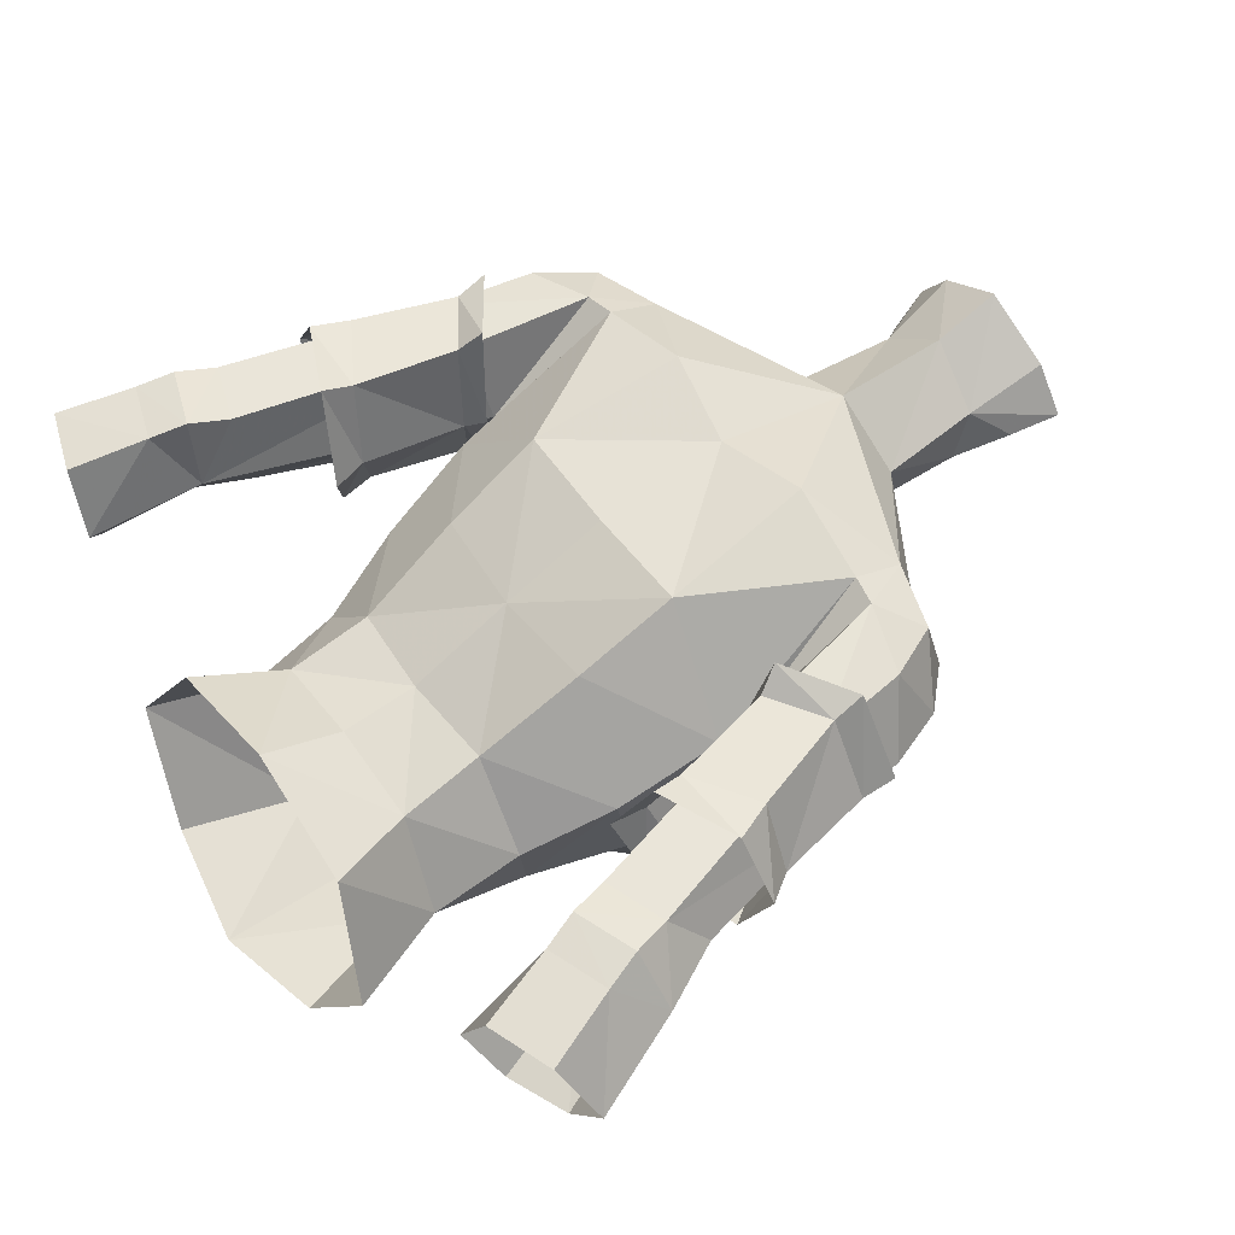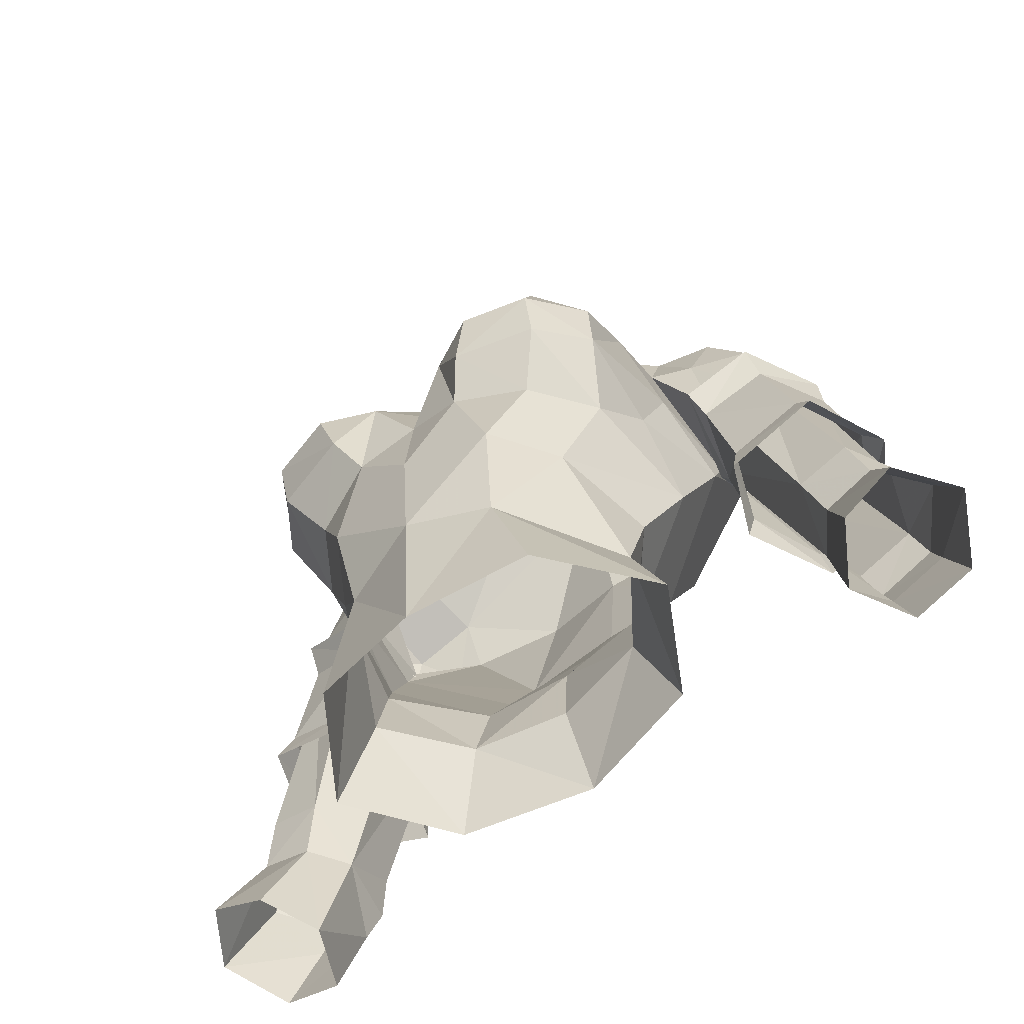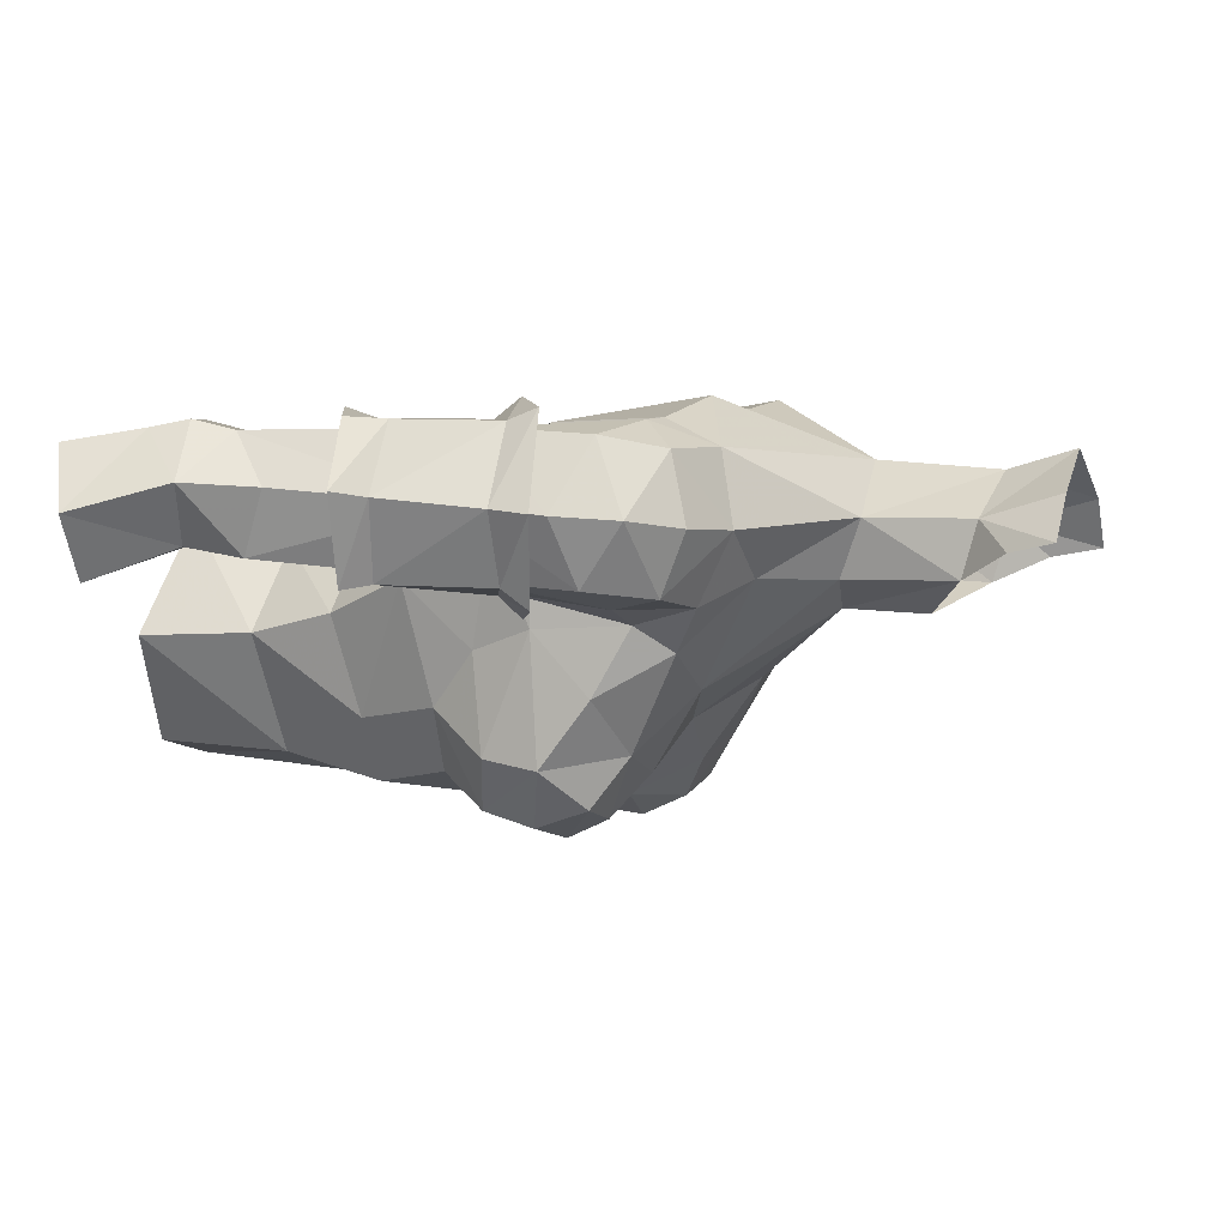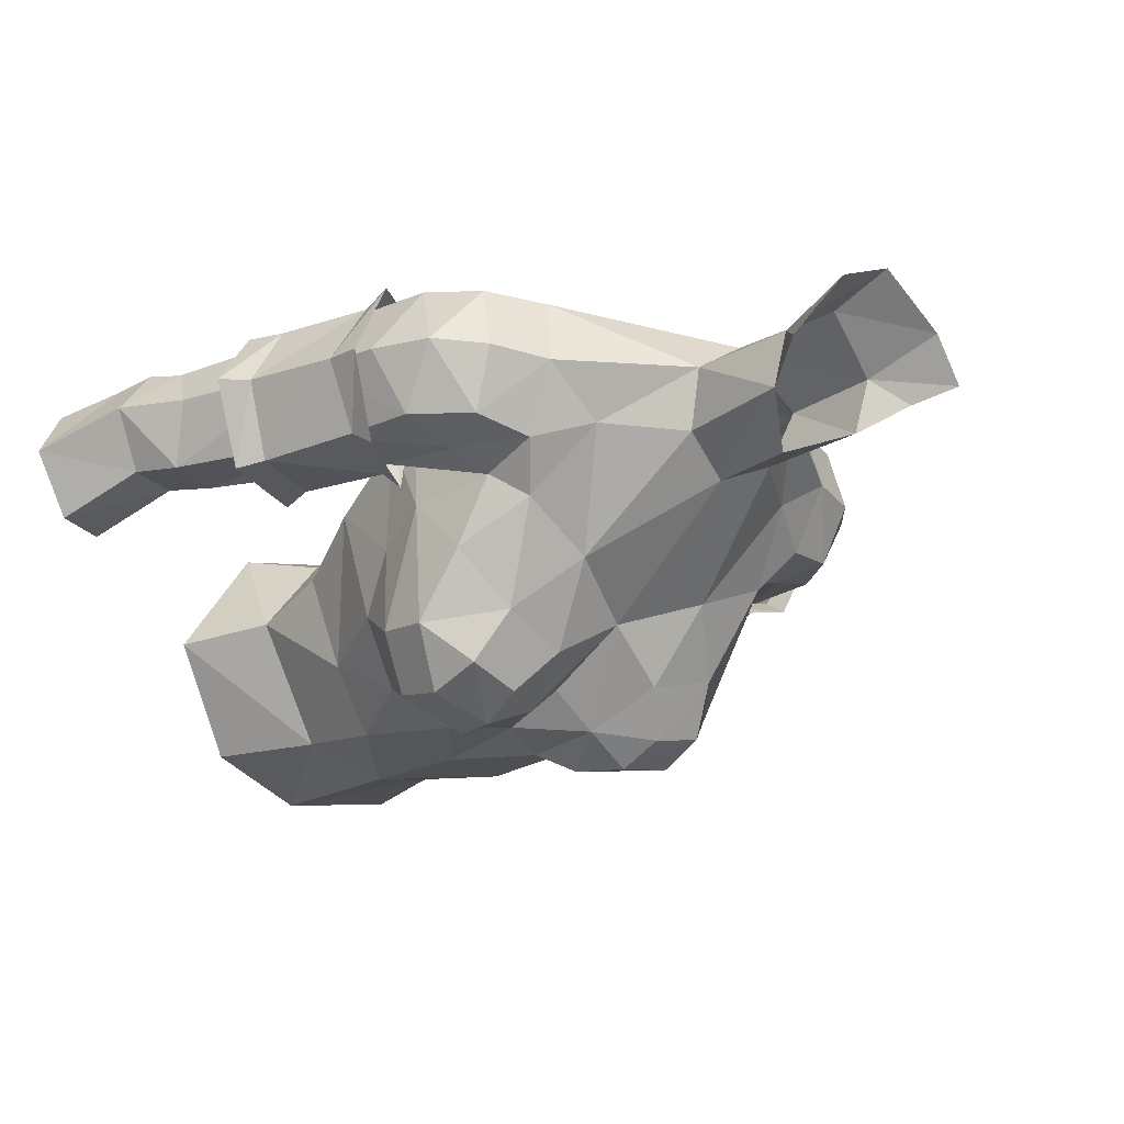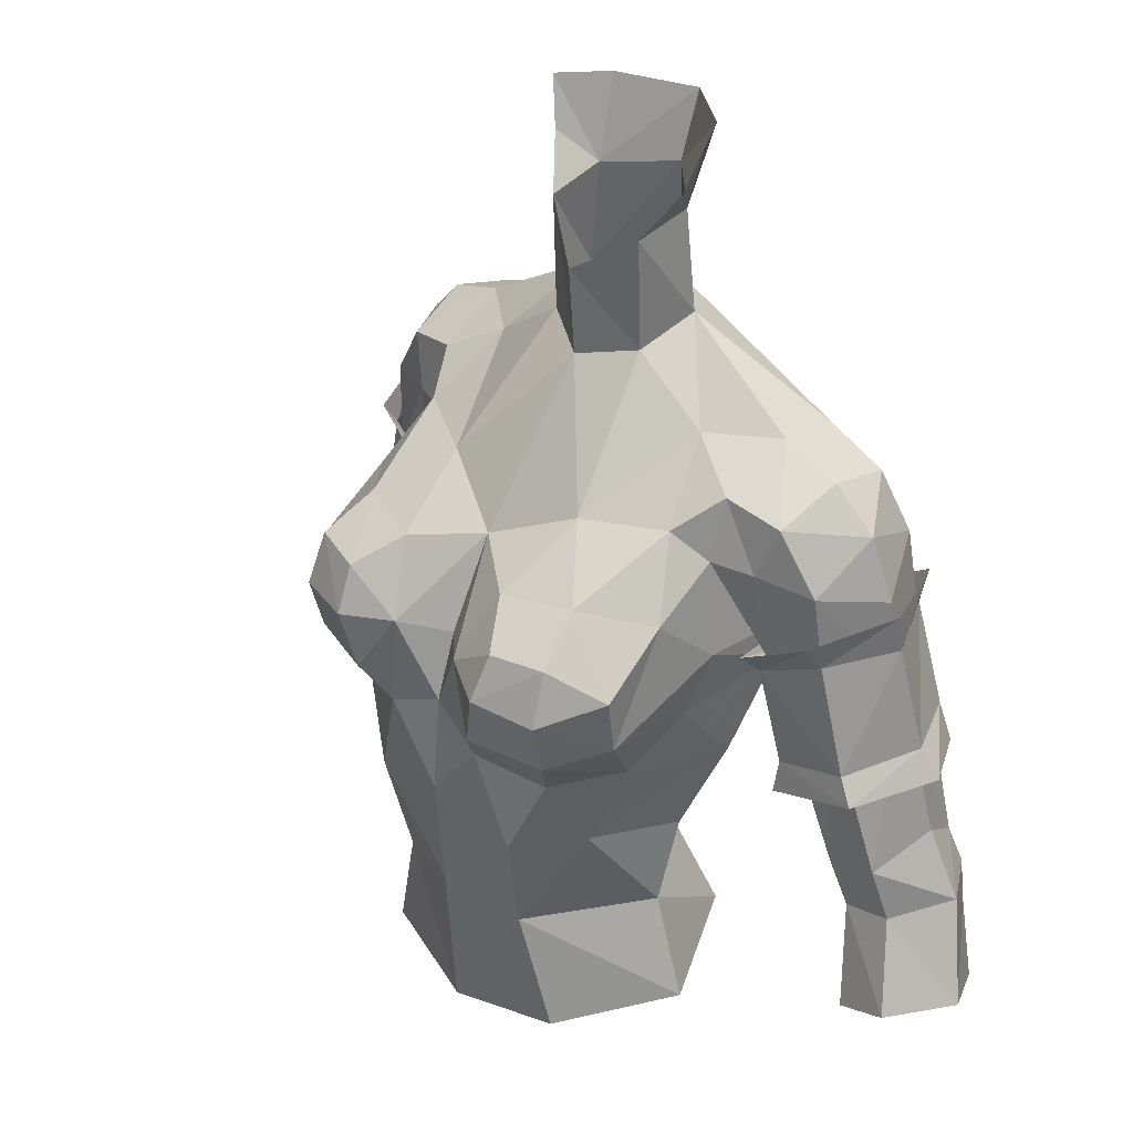
<metadata>
{"format":"obj","ext":"obj","renderer":"f3d","projection":"perspective","resolution":1024,"background":"white","views":[{"elev":57.1,"azim":-125.8,"up":"+Y"},{"elev":-63.9,"azim":37.3,"up":"+Z"},{"elev":3.1,"azim":-67.3,"up":"+Y"},{"elev":-25.2,"azim":-43.0,"up":"+Y"},{"elev":33.7,"azim":47.3,"up":"+Z"}]}
</metadata>
<code>
g warrior_armour_female_30021
v 4.952 -2.485 64.78
v 5.183 -5.063 65.12
v 4.53 -3.936 63.52
v 4.097 -6.323 67.46
v 2.614 -6.704 67.36
v 2.494 -7.247 66.19
v 4.236 -6.809 66.09
v 4.178 -6.451 64.67
v 3.382 -5.626 63.25
v 2.084 -7.021 64.71
v 3.513 -0.72 71.46
v 1.474 -0.7759 72.88
v 2.206 -3.488 69.62
v 4.295 -2.466 69.78
v -0.005124 -1.551 72.48
v -0.1028 -1.641 74.77
v -1.606 -0.7632 75.9
v -1.484 -0.776 72.88
v 1.809 0.7202 73.52
v 5.192 0.4663 71.53
v 5.038 -1.346 70.58
v -0.00513 -4.414 68.55
v 2.422 -6.07 60.98
v 1.559 -6.366 63.63
v -0.005129 -6.383 61.73
v 2.681 1.803 63.33
v 2.826 3.012 65.92
v 5.395 0.3487 65.46
v 4.921 -0.7885 62.83
v -0.005128 0.5648 60.42
v 2.411 0.4081 60.62
v 2.492 -0.06114 58.43
v -0.005128 0.4654 58.39
v -0.005141 2.102 73.31
v 1.809 0.7202 73.52
v 4.905 2.386 71.13
v 5.333 -1.914 66.47
v 1.633 0.5515 76.26
v 1.517 -0.9196 75.85
v -0.005141 2.102 73.31
v 0.1015 1.857 76.53
v 4.007 -2.262 58.13
v 4.172 -1.71 60.49
v 3.546 -4.356 61.02
v -0.005128 1.766 63.13
v -0.005131 2.897 65.89
v 1.105 -6.559 66.36
v -0.005129 -5.596 66.15
v -0.005129 -6.155 64.35
v 3.671 -5.005 68.39
v 1.76 -5.601 68.17
v -0.005126 -6.131 58.6
v 2.132 -5.457 58.08
v 5.244 -5.299 66.61
v 3.361 0.636 56.1
v 4.998 -2.337 55.44
v 2.731 -0.07963 78.34
v 1.937 1.142 78.37
v 0.1564 2.369 78.3
v 5.13 -3.558 67.94
v 3.044 -5.191 54.87
v 2.303 -0.3033 77.1
v 2.443 3.635 69.97
v -0.005133 3.211 69.48
v -0.005129 -5.836 54.33
v -0.005131 1.56 56.21
v -2.504 -7.247 66.19
v -2.624 -6.704 67.36
v -4.107 -6.323 67.46
v -4.247 -6.809 66.09
v -4.54 -3.936 63.52
v -4.188 -6.451 64.67
v -5.194 -5.063 65.12
v -3.392 -5.626 63.25
v -2.095 -7.021 64.71
v -3.523 -0.72 71.46
v -4.306 -2.466 69.78
v -2.217 -3.488 69.62
v -1.819 0.7202 73.52
v -5.048 -1.346 70.58
v -2.433 -6.07 60.98
v -1.569 -6.366 63.63
v -2.691 1.803 63.33
v -4.931 -0.7885 62.83
v -5.406 0.3487 65.46
v -2.836 3.012 65.92
v -2.502 -0.06114 58.43
v -2.421 0.4081 60.62
v -1.819 0.7202 73.52
v -4.916 2.386 71.13
v -5.203 0.4662 71.53
v -5.344 -1.914 66.47
v -4.963 -2.485 64.78
v -1.561 0.7115 76.31
v 0.1015 1.857 76.53
v -0.005141 2.102 73.31
v -4.018 -2.262 58.13
v -3.557 -4.356 61.02
v -4.182 -1.71 60.49
v -4.963 -2.485 64.78
v -5.344 -1.914 66.47
v -2.453 3.635 69.97
v -1.77 -5.601 68.17
v -3.681 -5.005 68.39
v -2.142 -5.457 58.08
v -5.254 -5.299 66.61
v -3.371 0.636 56.1
v -5.009 -2.337 55.44
v -2.647 0.1898 78.42
v -1.734 1.326 78.43
v 0.1564 2.369 78.3
v -5.14 -3.558 67.94
v -1.116 -6.559 66.36
v -5.009 -2.337 55.44
v -3.054 -5.191 54.87
v -4.018 -2.262 58.13
v -3.557 -4.356 61.02
v -2.284 -0.07344 77.18
v -4.54 -3.936 63.52
v 4.902 3.068 69.72
v -4.912 3.068 69.72
v -5.203 0.4662 71.53
v 5.003 -1.786 68.95
v -5.014 -1.786 68.95
v -5.434 0.7188 66.43
v -5.014 -1.786 68.95
v 5.424 0.7188 66.43
v -5.618 0.74 65.64
v -6.768 3.056 63.25
v -6.169 3.035 65.95
v -8.446 3.013 64.37
v -7.628 2.969 66.94
v -9.377 1.232 64.33
v -8.804 0.9752 67.01
v -8.545 -0.7718 64.01
v -7.888 -0.8352 66.89
v -6.156 -1.094 66.03
v -6.67 -0.799 63.35
v -6.595 -0.9217 62.44
v -5.86 0.7816 61.95
v -6.041 0.8958 62.86
v -6.895 3.341 62.41
v -8.846 3.075 63.38
v -9.91 1.369 63.57
v -8.985 -0.9015 63.33
v -5.366 0.7727 66.17
v -5.618 0.74 65.64
v -5.895 3.562 66.54
v -7.62 3.269 67.75
v -8.783 0.8637 68.01
v -7.811 -1.355 67.6
v -5.992 -1.645 66.59
v -6.581 -1.094 70.27
v -6.089 -1.377 68.88
v -5.048 -1.346 70.58
v -5.672 3.013 69.58
v -4.912 3.068 69.72
v -5.434 0.7188 66.43
v -5.203 0.4662 71.53
v -6.801 0.5219 71
v -6.661 2.325 70.56
v -4.916 2.386 71.13
v -8.496 0.8242 68.33
v -7.402 2.648 69.04
v -7.797 2.827 66.42
v -8.77 1.07 66.14
v -7.606 -0.8893 68.71
v -7.837 -0.6952 66.27
v -6.298 2.813 66.24
v -5.434 0.7188 66.43
v -6.353 -1.029 66.46
v -7.982 -0.1719 60.74
v -7.664 1.166 59.22
v -7.888 0.7139 69.92
v -9.384 2.764 60.94
v -7.811 2.759 60.38
v -9.829 1.454 61.85
v -10.74 1.566 60.11
v -9.778 0.07905 59.72
v -9.407 -0.1828 61.13
v -8.384 0.1456 59.3
v -7.664 1.166 59.22
v -8.121 3.037 59.34
v -9.696 3.021 59.92
v -8.176 0.7444 56.23
v -9.062 -0.6261 56.77
v -10 2.825 58.97
v -10.7 2.495 57.01
v -11.65 0.8607 57.62
v -10.55 -0.7694 57.45
v -8.432 2.834 58.41
v -9.017 2.489 56.41
v -8.176 0.7444 56.23
v -5.014 -1.786 68.95
v 5.608 0.74 65.64
v 6.75 3.019 63.27
v 6.035 0.8983 62.89
v 8.536 2.987 64.35
v 6.158 3.035 65.95
v 7.617 2.969 66.94
v 8.794 0.9753 67.01
v 9.45 1.237 64.31
v 8.631 -0.7307 63.99
v 7.877 -0.8352 66.89
v 6.146 -1.094 66.03
v 6.652 -0.7668 63.37
v 6.578 -0.8871 62.47
v 5.858 0.7864 61.99
v 6.875 3.3 62.44
v 8.929 3.047 63.37
v 9.973 1.371 63.56
v 9.063 -0.8582 63.33
v 5.356 0.7727 66.17
v 5.885 3.562 66.54
v 5.608 0.74 65.64
v 7.61 3.27 67.75
v 8.773 0.8638 68.01
v 7.801 -1.355 67.6
v 5.981 -1.645 66.59
v 6.571 -1.094 70.27
v 5.038 -1.346 70.58
v 6.079 -1.377 68.88
v 5.662 3.013 69.58
v 5.424 0.7188 66.43
v 4.902 3.068 69.72
v 5.192 0.4663 71.53
v 6.791 0.5219 71
v 6.651 2.325 70.56
v 4.905 2.386 71.13
v 8.485 0.8243 68.33
v 8.76 1.07 66.14
v 7.787 2.827 66.42
v 7.391 2.648 69.04
v 7.596 -0.8893 68.71
v 7.827 -0.6952 66.27
v 6.287 2.813 66.24
v 5.424 0.7188 66.43
v 7.653 1.166 59.22
v 7.972 -0.1718 60.74
v 6.343 -1.029 66.46
v 7.878 0.714 69.92
v 9.373 2.764 60.94
v 7.8 2.759 60.38
v 9.819 1.454 61.85
v 10.73 1.566 60.11
v 9.397 -0.1828 61.13
v 9.767 0.07908 59.72
v 8.374 0.1456 59.3
v 8.111 3.037 59.34
v 7.653 1.166 59.22
v 9.686 3.021 59.92
v 8.166 0.7445 56.23
v 9.052 -0.6261 56.77
v 9.991 2.825 58.97
v 11.64 0.8607 57.62
v 10.69 2.495 57.01
v 10.54 -0.7693 57.45
v 9.006 2.489 56.41
v 8.421 2.834 58.41
v 8.166 0.7445 56.23
v 5.003 -1.786 68.95
v -5.014 -1.786 68.95
v 5.192 0.4663 71.53
f 1 2 3
f 4 5 6
f 6 7 4
f 3 8 9
f 8 10 9
f 11 12 13
f 13 14 11
f 15 16 17
f 17 18 15
f 19 11 20
f 14 21 11
f 15 22 13
f 13 12 15
f 23 24 25
f 26 27 28
f 28 29 26
f 30 31 32
f 32 33 30
f 34 35 36
f 37 1 28
f 19 38 39
f 39 12 19
f 40 41 38
f 38 19 40
f 29 28 1
f 1 3 29
f 42 43 44
f 45 46 27
f 27 26 45
f 47 48 49
f 50 51 5
f 5 4 50
f 23 25 52
f 52 53 23
f 2 54 7
f 7 8 2
f 55 32 42
f 42 56 55
f 31 26 29
f 29 43 31
f 57 38 58
f 58 38 41
f 41 59 58
f 13 50 14
f 14 50 60
f 54 50 4
f 47 5 51
f 53 61 56
f 56 42 53
f 53 44 23
f 62 38 57
f 63 27 64
f 51 22 47
f 49 25 24
f 44 3 9
f 9 23 44
f 53 52 65
f 65 61 53
f 32 55 66
f 66 33 32
f 7 10 8
f 47 10 6
f 38 62 39
f 45 26 31
f 31 30 45
f 43 42 32
f 32 31 43
f 29 3 44
f 44 43 29
f 67 68 69
f 69 70 67
f 71 72 73
f 74 75 72
f 76 77 78
f 78 18 76
f 79 76 18
f 76 80 77
f 78 22 15
f 15 18 78
f 81 82 74
f 83 84 85
f 85 86 83
f 87 88 30
f 30 33 87
f 89 90 91
f 92 85 93
f 79 18 17
f 17 94 79
f 79 95 96
f 84 93 85
f 97 98 99
f 45 83 86
f 86 46 45
f 100 73 101
f 102 34 64
f 68 103 104
f 104 69 68
f 52 25 81
f 81 105 52
f 106 70 69
f 97 87 107
f 107 108 97
f 84 83 88
f 88 99 84
f 109 110 94
f 111 95 94
f 94 110 111
f 103 78 104
f 112 106 104
f 104 77 112
f 106 69 104
f 68 113 103
f 114 115 105
f 105 116 114
f 105 117 116
f 118 109 94
f 102 64 86
f 103 22 78
f 49 82 25
f 74 71 117
f 117 81 74
f 65 52 105
f 105 115 65
f 66 107 87
f 87 33 66
f 70 75 67
f 94 17 118
f 88 83 45
f 45 30 88
f 87 97 99
f 99 88 87
f 84 98 119
f 63 34 36
f 36 120 63
f 102 121 90
f 90 34 102
f 63 64 34
f 122 80 76
f 79 122 76
f 19 12 11
f 11 21 20
f 14 60 123
f 68 67 113
f 47 6 5
f 51 13 22
f 103 113 22
f 22 48 47
f 113 48 22
f 81 25 82
f 100 71 73
f 82 49 113
f 113 75 82
f 74 82 75
f 71 74 72
f 70 72 75
f 106 73 72
f 72 70 106
f 113 67 75
f 113 49 48
f 101 112 124
f 125 85 92
f 92 126 125
f 60 54 2
f 2 37 60
f 1 37 2
f 3 2 8
f 10 24 9
f 7 6 10
f 10 47 24
f 23 9 24
f 54 4 7
f 50 54 60
f 47 49 24
f 84 119 93
f 105 81 117
f 84 99 98
f 53 42 44
f 121 86 85
f 121 85 125
f 121 102 86
f 73 106 101
f 86 64 46
f 106 112 101
f 127 28 120
f 28 27 120
f 123 60 37
f 37 28 127
f 127 123 37
f 128 129 130
f 131 132 130
f 130 129 131
f 132 131 133
f 133 134 132
f 135 136 134
f 134 133 135
f 137 136 135
f 135 138 137
f 139 140 141
f 141 138 139
f 142 129 141
f 141 140 142
f 143 131 129
f 129 142 143
f 144 133 131
f 131 143 144
f 145 135 133
f 133 144 145
f 138 135 145
f 145 139 138
f 128 138 141
f 146 147 130
f 130 148 146
f 148 130 132
f 132 149 148
f 149 132 134
f 134 150 149
f 150 134 136
f 136 151 150
f 151 136 137
f 137 152 151
f 152 137 147
f 147 146 152
f 153 154 155
f 156 157 158
f 159 160 153
f 153 155 159
f 161 160 159
f 159 162 161
f 163 164 165
f 165 166 163
f 167 163 166
f 166 168 167
f 156 158 169
f 167 154 153
f 170 171 172
f 172 173 170
f 165 164 156
f 156 169 165
f 153 174 167
f 161 162 156
f 175 165 169
f 169 176 175
f 175 177 166
f 166 165 175
f 178 179 180
f 179 181 172
f 172 180 179
f 176 182 183
f 175 176 183
f 183 184 175
f 184 178 175
f 166 177 180
f 180 168 166
f 173 172 181
f 185 173 181
f 181 186 185
f 187 188 189
f 189 178 187
f 189 190 179
f 179 178 189
f 188 187 191
f 191 192 188
f 193 192 191
f 191 182 193
f 190 186 181
f 181 179 190
f 183 191 187
f 187 184 183
f 187 178 184
f 182 191 183
f 154 194 155
f 174 163 167
f 154 171 194
f 171 170 194
f 168 171 154
f 175 178 177
f 177 178 180
f 162 157 156
f 182 176 169
f 169 158 182
f 164 161 156
f 153 160 174
f 174 161 164
f 174 160 161
f 163 174 164
f 167 168 154
f 168 180 172
f 172 171 168
f 195 196 197
f 198 196 199
f 199 200 198
f 200 201 202
f 202 198 200
f 203 202 201
f 201 204 203
f 205 206 203
f 203 204 205
f 207 206 197
f 197 208 207
f 209 208 197
f 197 196 209
f 210 209 196
f 196 198 210
f 211 210 198
f 198 202 211
f 212 211 202
f 202 203 212
f 206 207 212
f 212 203 206
f 195 206 205
f 213 214 199
f 199 215 213
f 214 216 200
f 200 199 214
f 216 217 201
f 201 200 216
f 217 218 204
f 204 201 217
f 218 219 205
f 205 204 218
f 219 213 215
f 215 205 219
f 220 221 222
f 223 224 225
f 226 221 220
f 220 227 226
f 228 229 226
f 226 227 228
f 230 231 232
f 232 233 230
f 234 235 231
f 231 230 234
f 223 236 224
f 234 220 222
f 237 238 239
f 239 240 237
f 232 236 223
f 223 233 232
f 220 234 241
f 228 223 229
f 242 243 236
f 236 232 242
f 242 232 231
f 231 244 242
f 245 246 247
f 247 246 239
f 239 248 247
f 243 249 250
f 242 251 249
f 249 243 242
f 251 242 245
f 231 235 246
f 246 244 231
f 238 248 239
f 252 253 248
f 248 238 252
f 254 245 255
f 255 256 254
f 255 245 247
f 247 257 255
f 256 258 259
f 259 254 256
f 260 250 259
f 259 258 260
f 257 247 248
f 248 253 257
f 249 251 254
f 254 259 249
f 254 251 245
f 250 249 259
f 222 221 261
f 241 234 230
f 222 261 240
f 240 261 237
f 235 222 240
f 242 244 245
f 244 246 245
f 229 223 225
f 250 224 236
f 236 243 250
f 233 223 228
f 220 241 227
f 241 233 228
f 241 228 227
f 230 233 241
f 234 222 235
f 235 240 239
f 239 246 235
f 27 63 120
f 46 64 27
f 15 12 16
f 262 112 77
f 80 262 77
f 14 123 21
f 195 199 196
f 195 197 206
f 128 141 129
f 128 137 138
f 13 51 50
f 78 77 104
f 35 263 36
f 89 34 90
f 12 39 16
f 79 94 95

</code>
